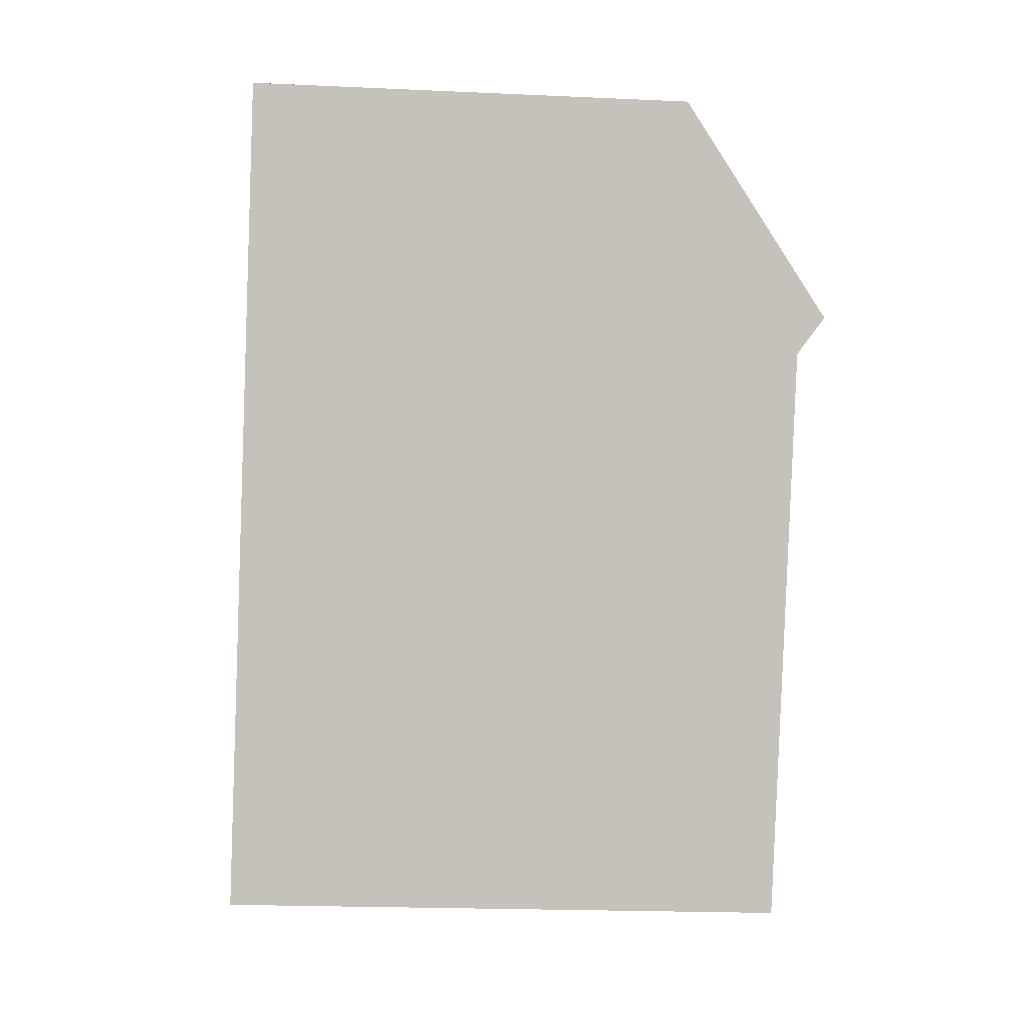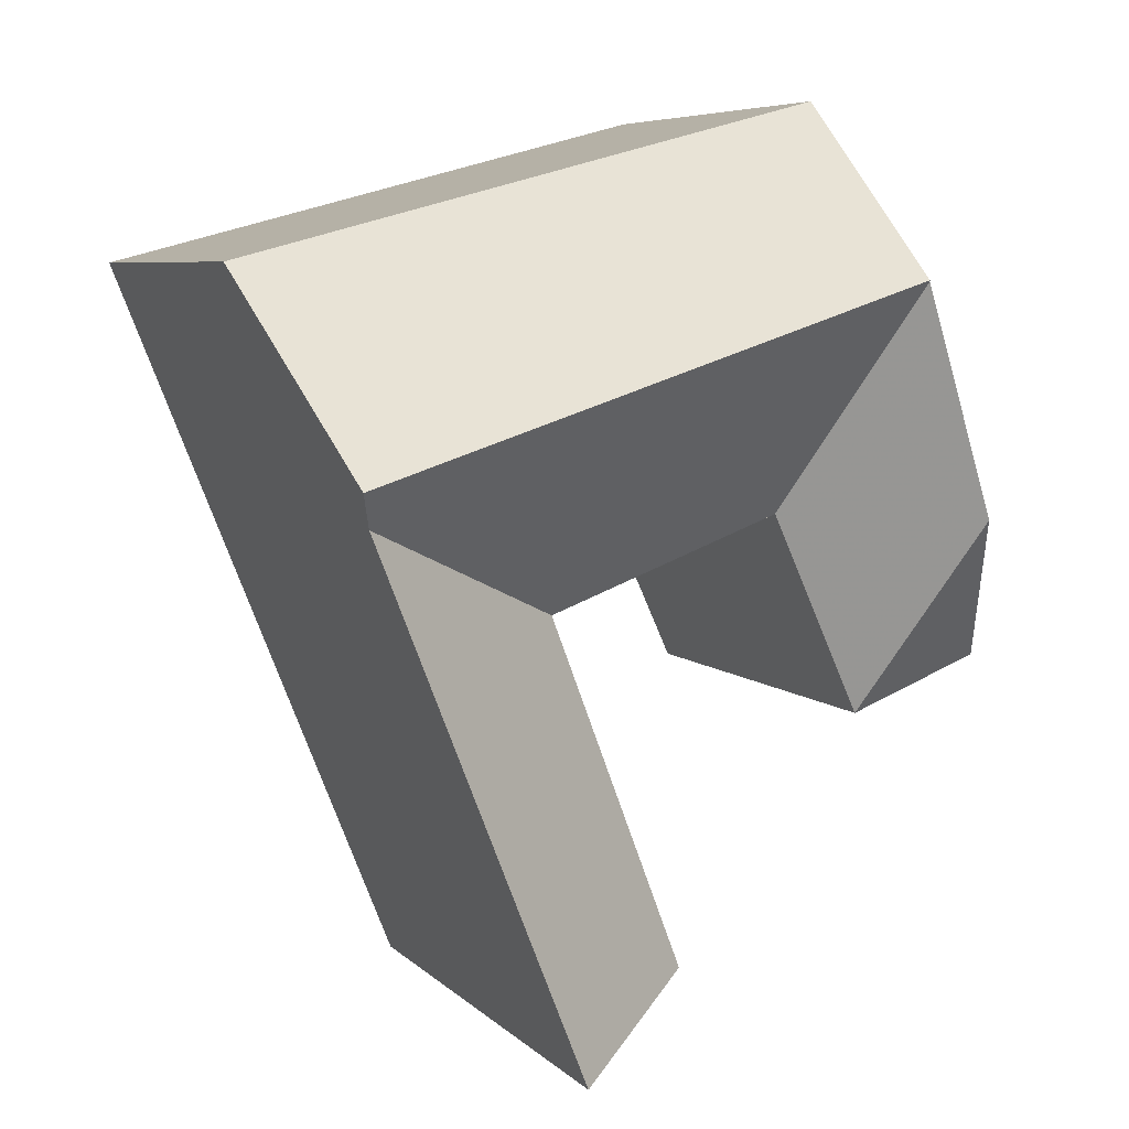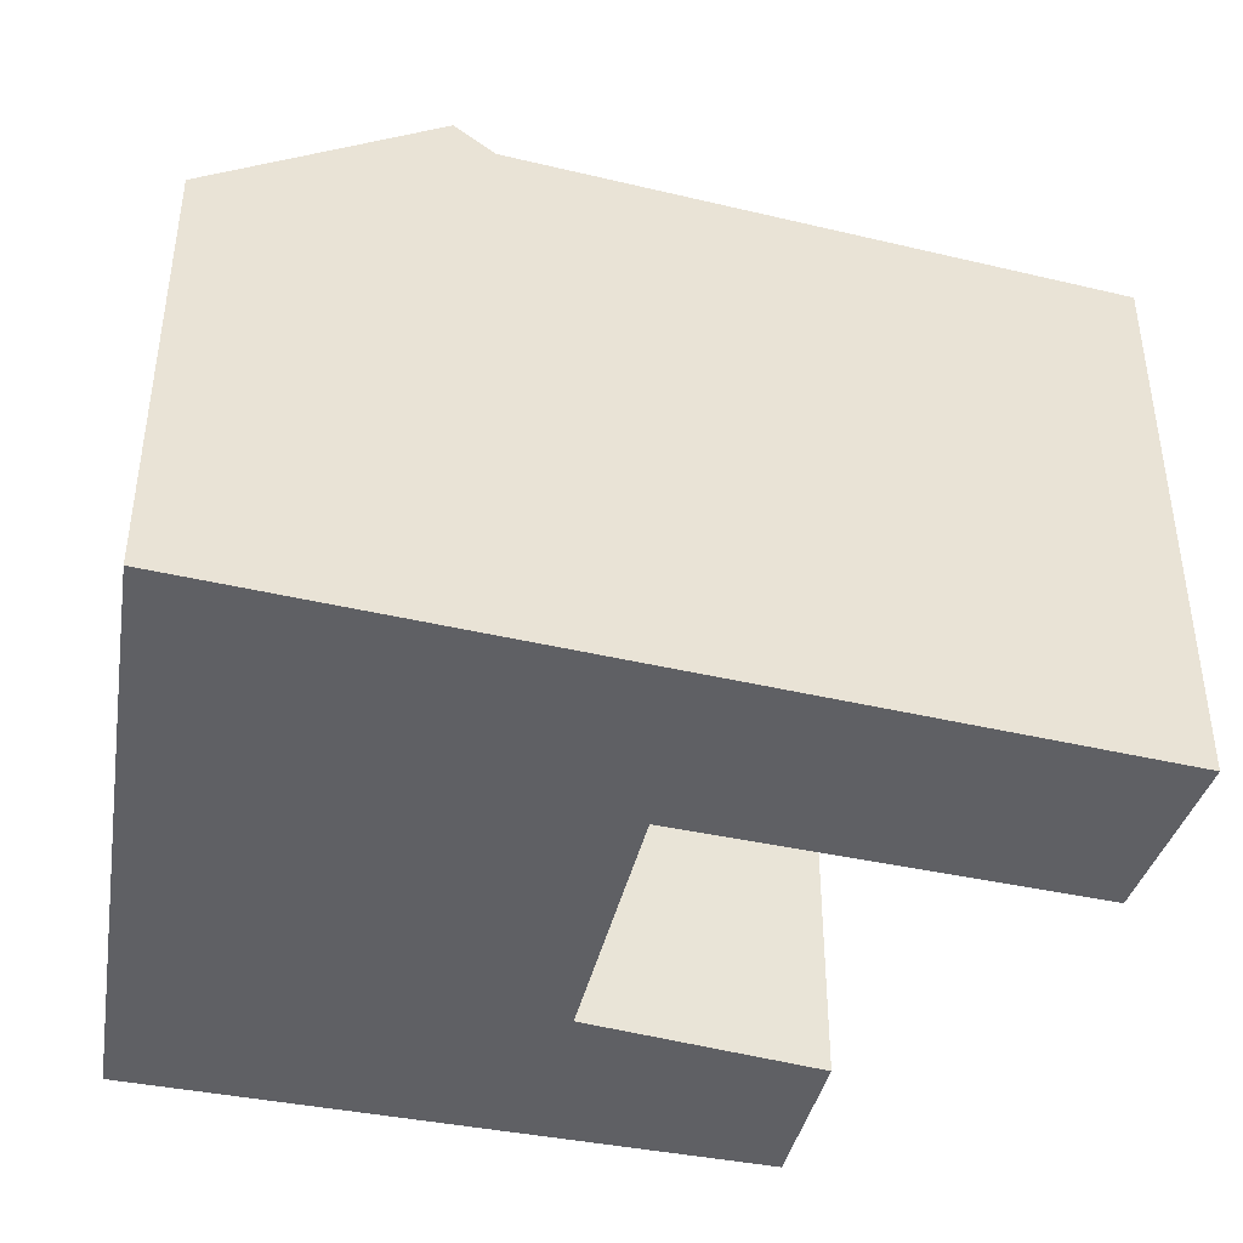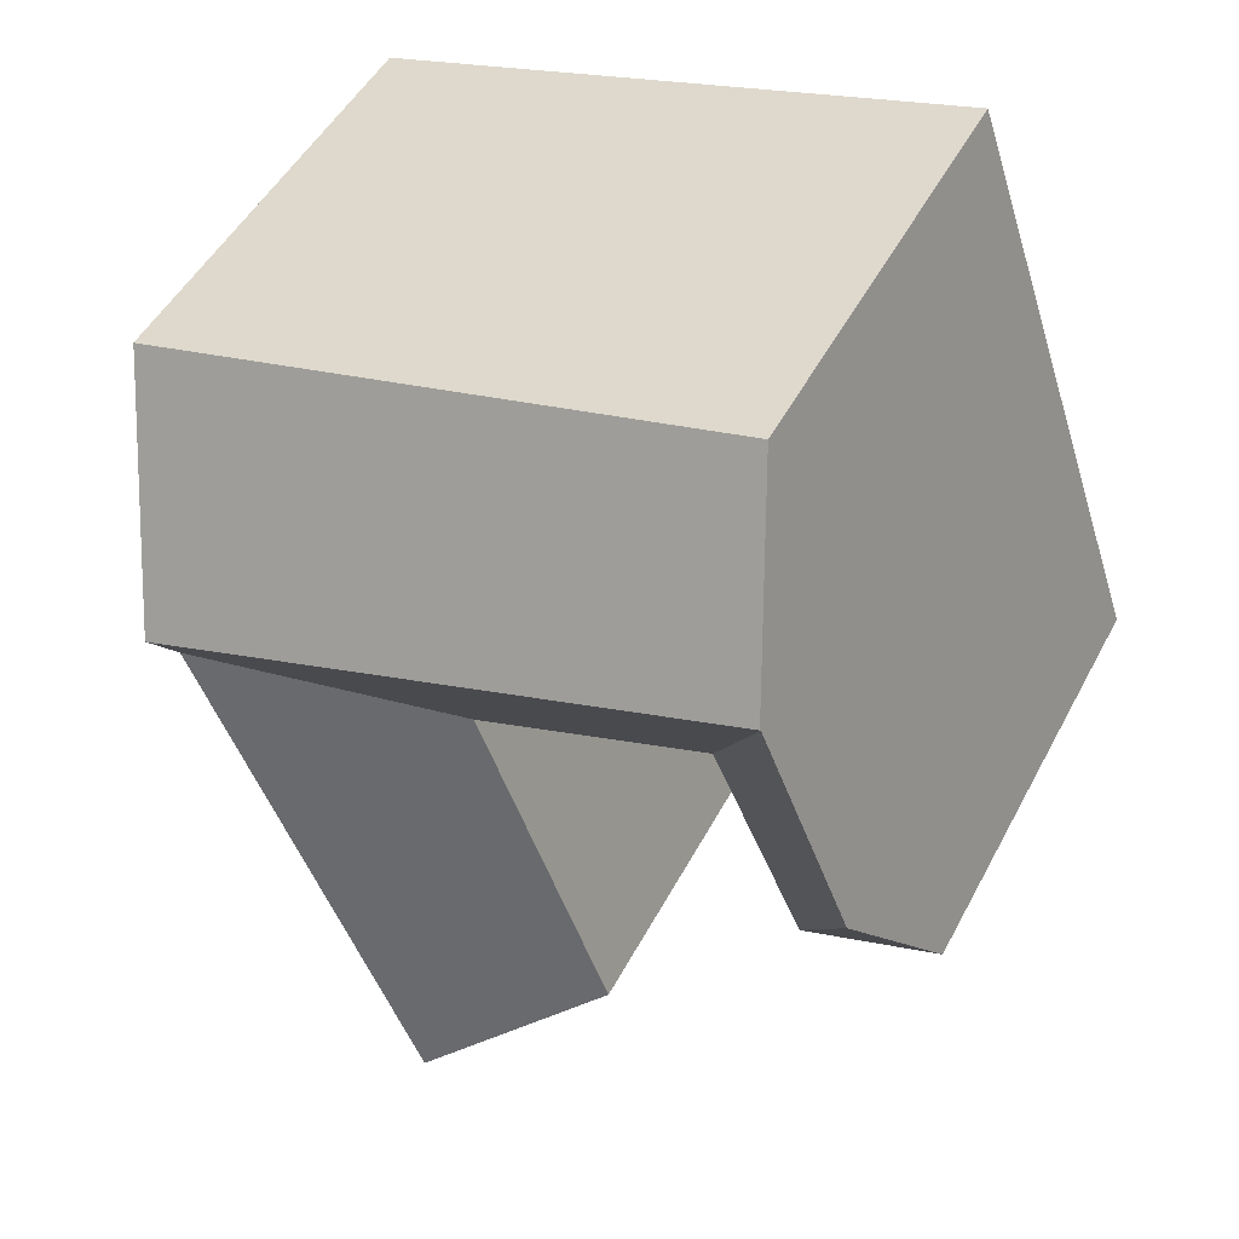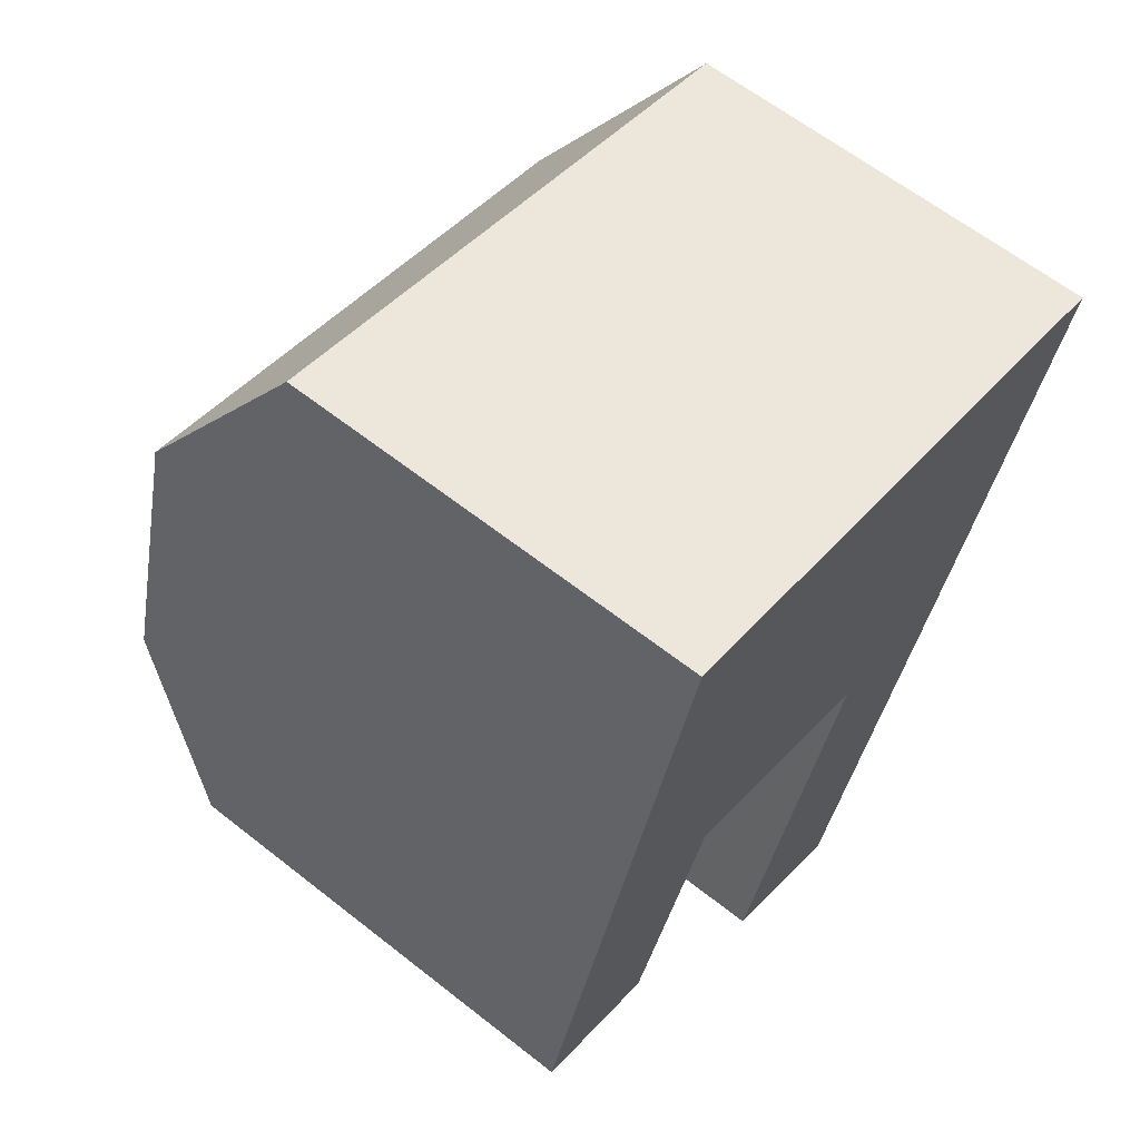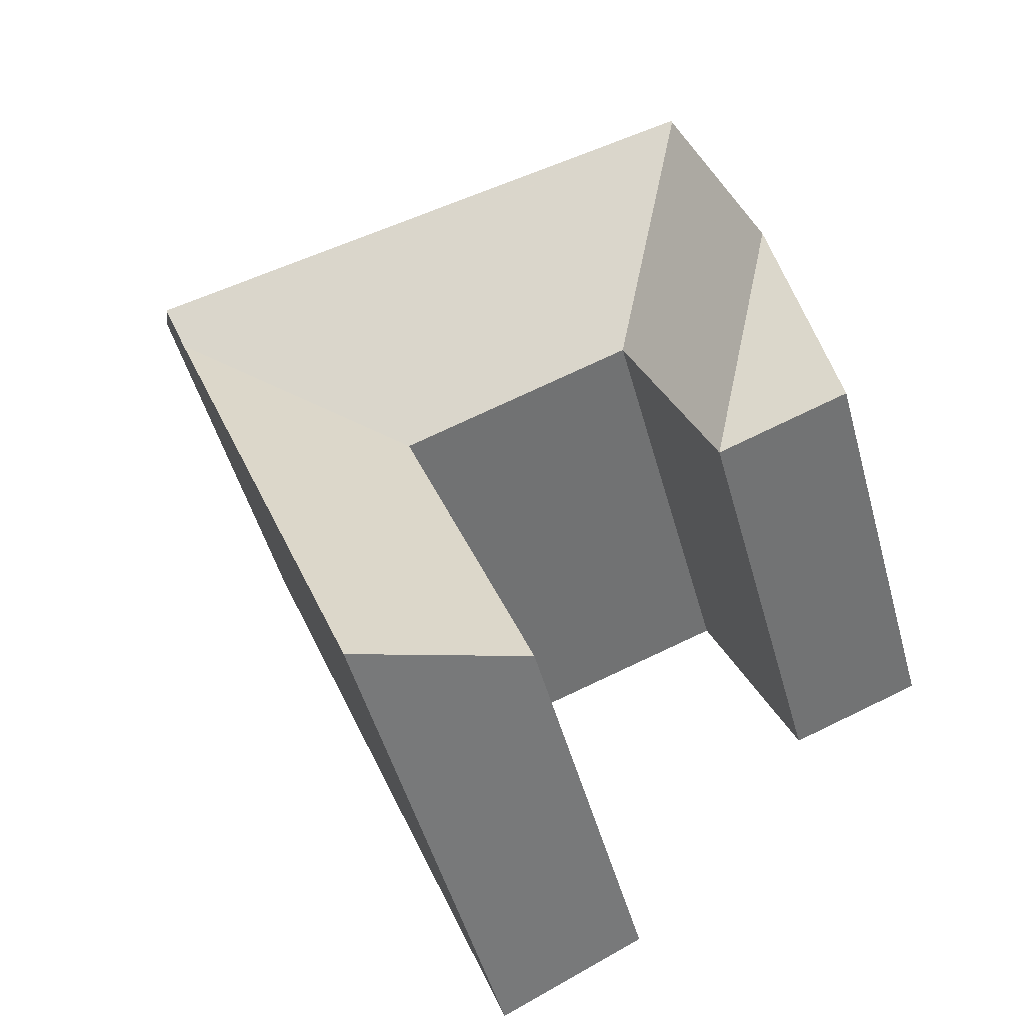
<metadata>
{"format":"obj","ext":"obj","renderer":"f3d","projection":"perspective","resolution":1024,"background":"white","views":[{"elev":-19.7,"azim":85.1,"up":"+Z"},{"elev":6.6,"azim":156.7,"up":"+Z"},{"elev":-44.3,"azim":96.5,"up":"+Y"},{"elev":49.2,"azim":-153.0,"up":"+Z"},{"elev":62.2,"azim":-51.3,"up":"+Z"},{"elev":-49.2,"azim":-164.8,"up":"+Z"}]}
</metadata>
<code>
v 5.483 -0.01512 2.135
v 5.443 -0.01512 2.151
v 5.458 0.01805 2.195
v 5.443 -0.01512 2.151
v 5.483 -0.01512 2.135
v 5.483 -0.1451 2.135
v 5.443 -0.1451 2.151
v 5.511 -0.1451 2.196
v 5.483 -0.1451 2.135
v 5.483 -0.01512 2.135
v 5.511 -0.01512 2.196
v 5.5 -0.01512 2.316
v 5.483 0.02291 2.265
v 5.482 0.0226 2.264
v 5.458 0.01805 2.195
v 5.443 -0.01512 2.151
v 5.5 -0.1451 2.316
v 5.443 -0.1451 2.151
v 5.511 -0.1451 2.196
v 5.511 -0.01512 2.196
v 5.582 -0.01512 2.17
v 5.582 -0.1451 2.17
v 5.582 -0.01512 2.17
v 5.541 -0.01512 2.063
v 5.541 -0.1451 2.063
v 5.582 -0.1451 2.17
v 5.541 -0.01512 2.063
v 5.586 0.01912 2.042
v 5.586 -0.1451 2.042
v 5.541 -0.1451 2.063
v 5.5 -0.1451 2.316
v 5.443 -0.1451 2.151
v 5.483 -0.1451 2.135
v 5.511 -0.1451 2.196
v 5.582 -0.1451 2.17
v 5.541 -0.1451 2.063
v 5.586 -0.1451 2.042
v 5.676 -0.1451 2.27
v 5.5 -0.01512 2.316
v 5.5 -0.1451 2.316
v 5.676 -0.1451 2.27
v 5.676 -0.01512 2.27
v 5.653 0.02888 2.211
v 5.649 0.021 2.201
v 5.649 0.021 2.201
v 5.653 0.02888 2.211
v 5.676 -0.01512 2.27
v 5.586 0.01912 2.042
v 5.586 -0.1451 2.042
v 5.676 -0.1451 2.27
f 1 2 3
f 4 5 6
f 4 6 7
f 8 9 10
f 8 10 11
f 12 13 14
f 12 14 15
f 12 15 16
f 17 12 16
f 17 16 18
f 3 14 11
f 1 3 11
f 19 20 21
f 19 21 22
f 23 24 25
f 23 25 26
f 27 28 29
f 27 29 30
f 31 32 33
f 31 33 34
f 31 34 35
f 35 36 37
f 38 31 35
f 38 35 37
f 39 40 41
f 39 41 42
f 42 43 13
f 42 13 12
f 44 21 11
f 44 11 14
f 44 14 13
f 44 13 43
f 21 44 28
f 21 28 24
f 45 46 47
f 48 45 47
f 49 48 47
f 49 47 50

</code>
